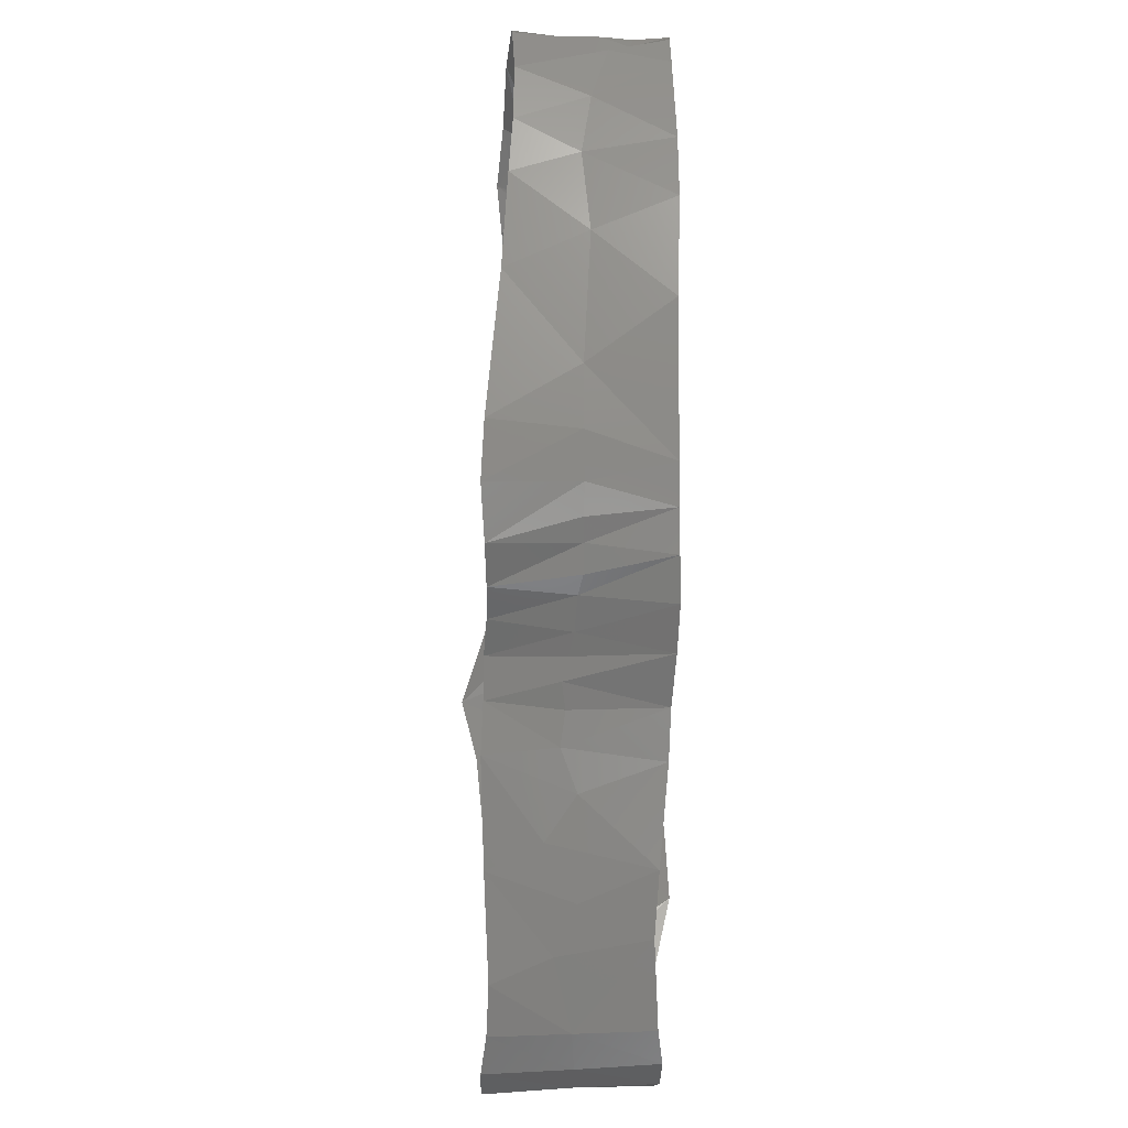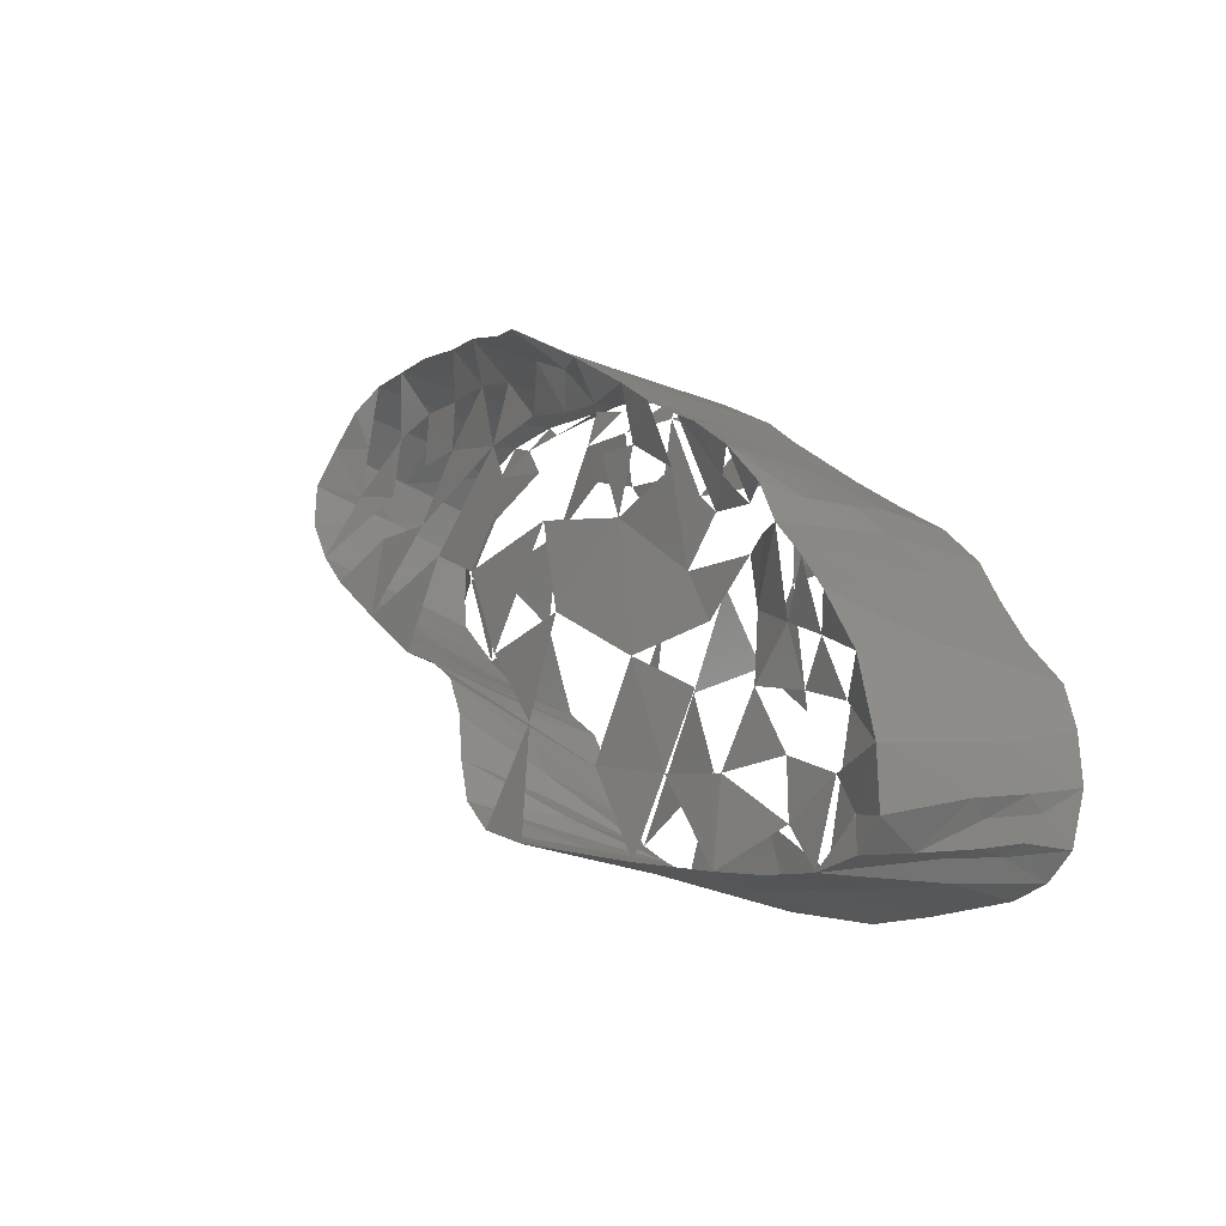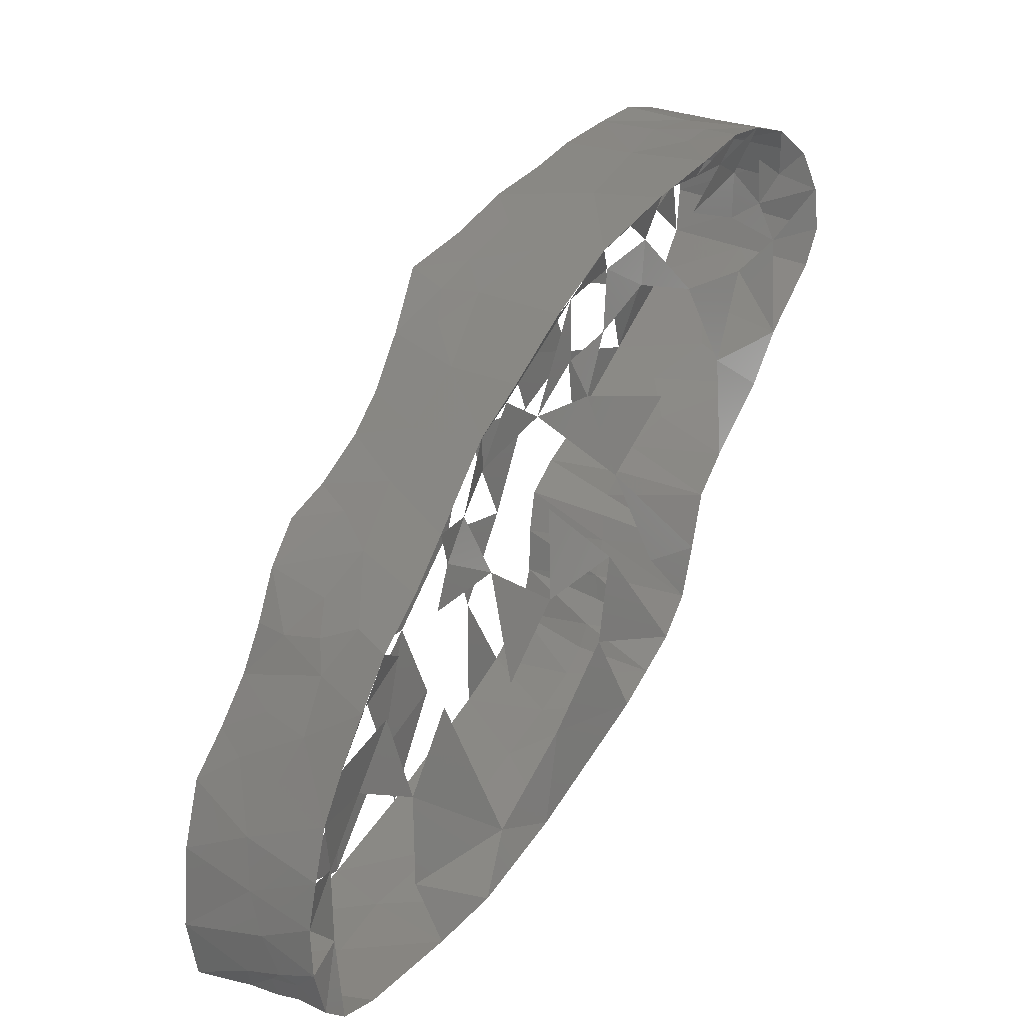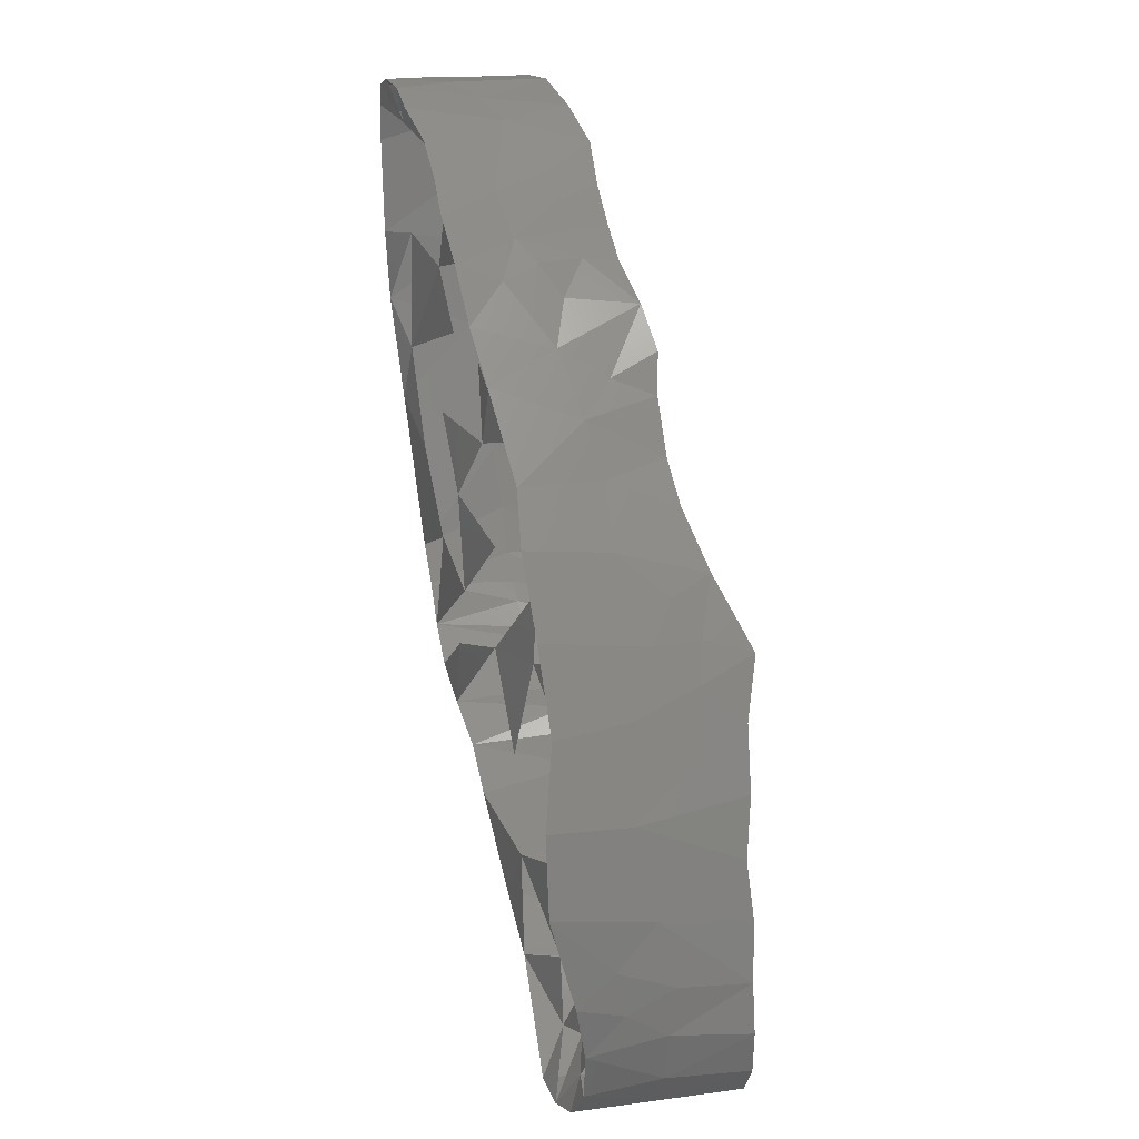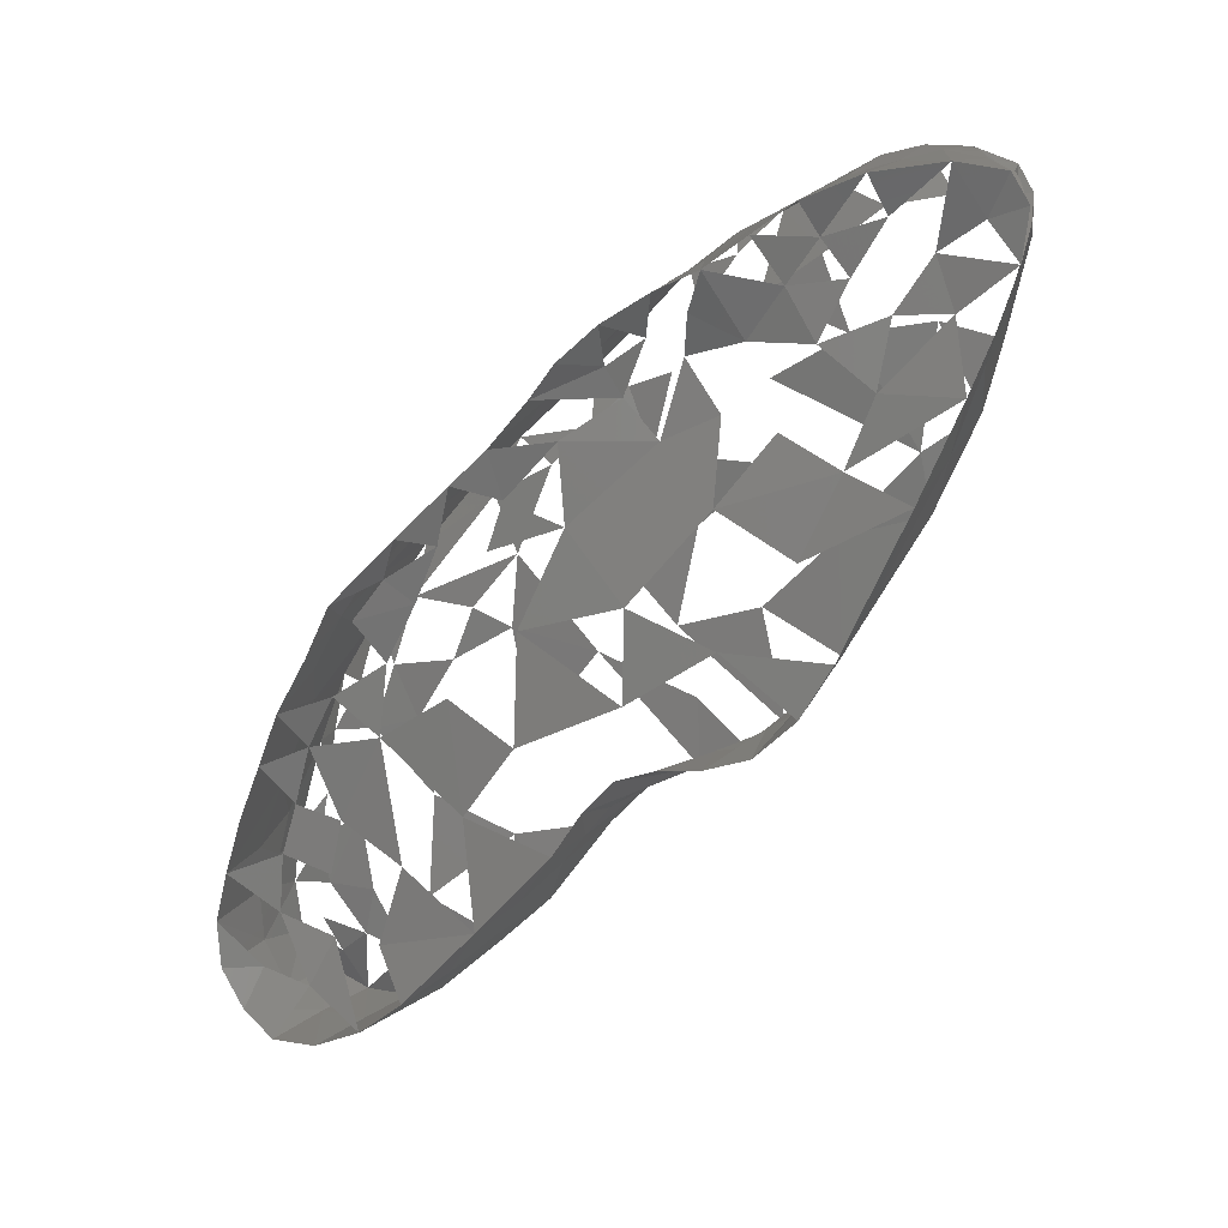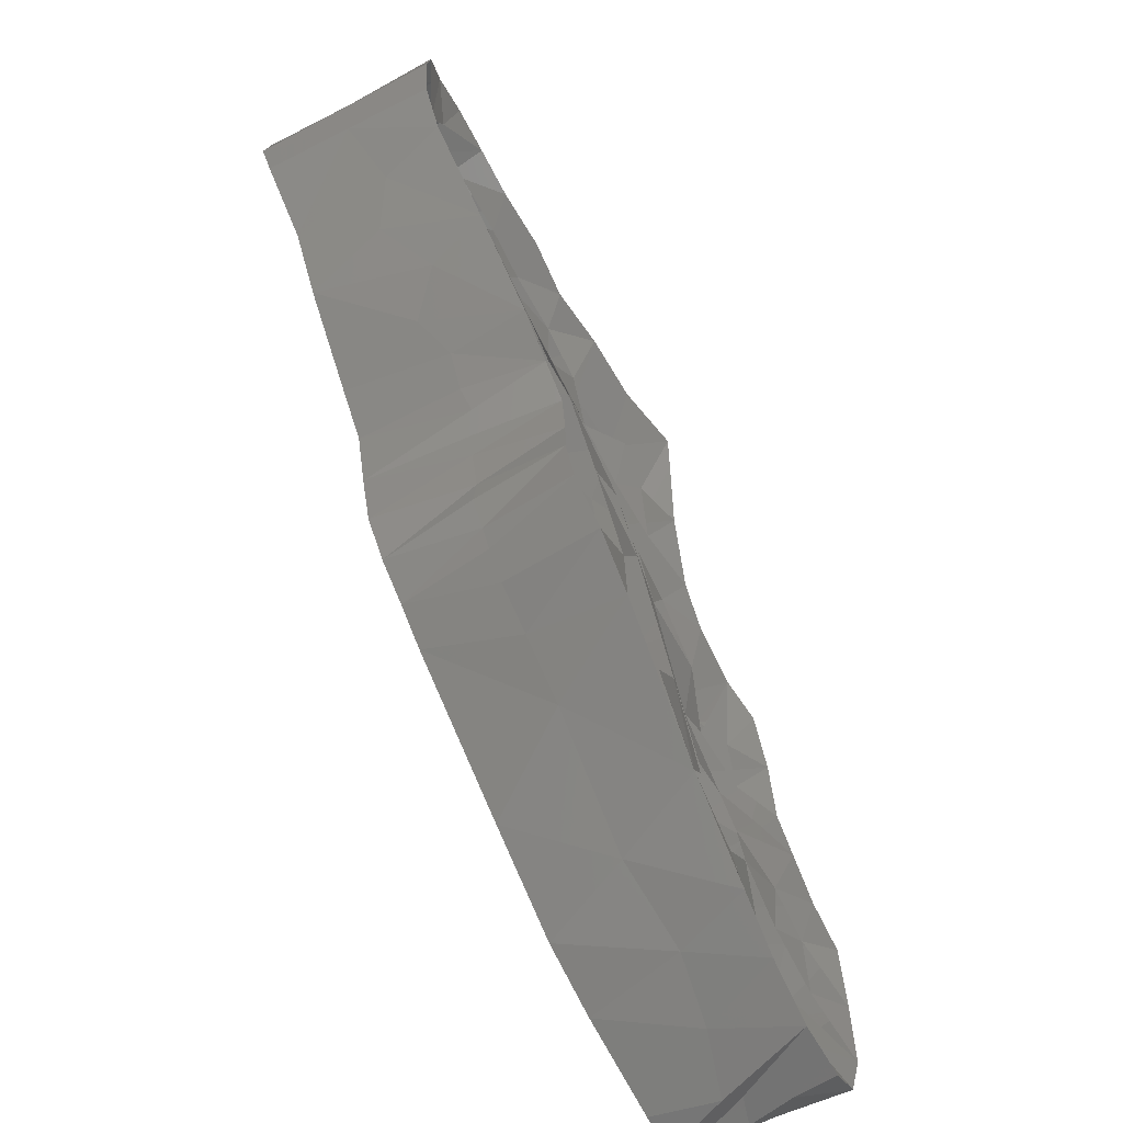
<metadata>
{"format":"stl","ext":"stl","renderer":"f3d","projection":"perspective","resolution":1024,"background":"white","views":[{"elev":-42.9,"azim":-179.7,"up":"+Y"},{"elev":-29.3,"azim":147.6,"up":"+Z"},{"elev":15.2,"azim":-142.5,"up":"+Z"},{"elev":26.9,"azim":-15.1,"up":"+Y"},{"elev":11.0,"azim":105.8,"up":"+Y"},{"elev":-69.8,"azim":28.7,"up":"+Z"}]}
</metadata>
<code>
# stl→obj: 238 verts, 323 faces
v -3.682 -176 -472.3
v -4.42 -175.7 -473.4
v -6.558 -175.5 -472.6
v -4.956 -188.9 -459.6
v -5.038 -185.8 -460.8
v -5.147 -186.9 -458.7
v -0.1678 -192.8 -470.1
v -0.2833 -194.1 -468.6
v -3.497 -192.6 -469.9
v -0.7887 -188 -469.9
v -0.9648 -186.5 -467.2
v -1.158 -185.2 -471.2
v -1.076 -177.3 -476.5
v -1.019 -176.3 -475.9
v -1.443 -177.7 -475.2
v -1.088 -178.2 -470.3
v -0.6226 -176.3 -471.8
v -0.3662 -177.1 -469.8
v -1.061 -188.1 -459.8
v -1.07 -186.5 -460.4
v -1.065 -187.3 -462.4
v -5.631 -183.3 -463.2
v -5.622 -182.8 -464.7
v -5.684 -185.4 -464
v -5.434 -195.4 -452.7
v -5.301 -197.7 -452.4
v -6.633 -196.2 -451.7
v -1.585 -183.6 -467.3
v -1.52 -184.5 -465.4
v -0.1289 -200.5 -459.6
v -0.2677 -203.2 -457
v -2.425 -202.7 -457.9
v -1.706 -181.9 -466.1
v -2.124 -200 -460.5
v -0.03835 -197.7 -462.2
v -0.905 -201.5 -456
v -0.8003 -203.1 -453.5
v -1.155 -201.4 -454.3
v -0.9998 -200.7 -452.5
v -5.64 -202.9 -451.3
v -5.834 -204.2 -452.2
v -2.975 -204 -451.8
v -3.041 -204.8 -453
v -0.1165 -203.9 -451.4
v 0.05127 -204.8 -454
v 0.08356 -204.7 -452.5
v -3.087 -204.9 -454.5
v -0.149 -199.2 -450.9
v -2.612 -199 -451.1
v -2.948 -200.6 -450.8
v -0.2116 -190.5 -455.6
v -0.9087 -189.9 -457.5
v -0.9943 -191.9 -456.4
v -0.174 -200.9 -450.5
v -5.211 -199.4 -452.2
v -5.93 -199.3 -451.1
v -0.936 -198.6 -452.6
v -0.938 -196.9 -453.1
v -1.177 -197.4 -454.6
v -1.187 -199.3 -454.2
v -5.085 -190.5 -455.9
v -4.892 -192.9 -455.2
v -5.856 -191.3 -454.3
v -4.962 -192.6 -457.3
v -5.045 -194.7 -455.9
v -4.921 -200.8 -452.6
v -4.966 -202.5 -453.9
v -4.819 -200.9 -454.3
v -0.1742 -204.3 -455.5
v -4.907 -195.1 -454.4
v -0.4589 -196.7 -459.1
v -6.228 -198.2 -462.5
v -5.901 -201 -460.4
v -5.687 -198.7 -459.2
v -0.2677 -192.7 -464.5
v -0.3236 -194.3 -460.9
v -0.5912 -190.6 -461
v -0.357 -189.1 -456.6
v -0.7278 -188 -458.3
v -1.097 -182.2 -463.7
v -1.563 -183.2 -464.2
v -1.324 -181.3 -464.9
v -0.4732 -184.8 -460.1
v -0.3635 -186 -458.8
v -3.015 -204.4 -455.9
v -1.024 -194.4 -456.1
v -0.818 -194.9 -453.7
v -5.253 -197.4 -456.4
v -0.6527 -192.9 -458.6
v -3.222 -201.6 -459.3
v -5.8 -192.2 -462.1
v -6.319 -193.7 -465.4
v -6.477 -196.1 -465.5
v -2.728 -196.1 -464.1
v -0.1392 -195.1 -464.2
v -0.1176 -196.2 -463.2
v -6.538 -192 -470.2
v -6.517 -193.2 -469.4
v -6.435 -188.1 -470.1
v -6.379 -190.5 -467.6
v -3.448 -182.1 -475
v -0.9993 -182.9 -474.8
v -3.742 -185 -474
v -5.74 -177.4 -471.5
v -6.556 -175.8 -471.2
v -1.436 -179.4 -471.2
v -1.302 -177.6 -472.3
v -5.605 -178.9 -469.5
v -5.663 -181.4 -470.5
v -5.58 -180.3 -467.6
v -1.17 -179.7 -469.3
v -1.362 -181.4 -470.2
v -1.612 -180.5 -472.5
v -1.563 -180.5 -474.4
v -1.699 -178.7 -473.7
v -6.241 -185.7 -467.8
v -6.253 -187.9 -465.4
v -0.7217 -202.5 -451.9
v -0.2646 -194.7 -465.6
v -3.262 -194.7 -466.8
v -0.3092 -194.6 -467.1
v -3.151 -195.2 -465.6
v -6.564 -195.4 -467.1
v -5.965 -204.9 -453.5
v -5.296 -203.4 -452.9
v -3.243 -198.9 -461.6
v -2.673 -197.7 -462.6
v -5.075 -201 -456.2
v 0.02634 -197.3 -451.6
v -3.114 -196.8 -451.7
v -6.477 -193.7 -452.7
v -3.567 -193.9 -452.8
v -5.165 -191.4 -459.3
v -3.021 -202.4 -450.9
v -3.081 -191.1 -454.5
v -0.8077 -190.4 -454.9
v -2.151 -189.3 -455.8
v -0.1468 -202.5 -450.7
v -1.176 -179 -476.3
v -4.394 -177.9 -476.2
v -3.898 -177.5 -475.8
v -2.952 -195.6 -464.8
v -6.016 -205 -455.1
v -5.218 -203.2 -455.3
v -5.734 -202.6 -458.7
v -0.3868 -183.2 -461.4
v -6.208 -176.7 -469.8
v -6.214 -177.5 -468.2
v -6.683 -181.5 -475.2
v -3.789 -179.9 -475.7
v -5.857 -186.5 -458
v -5.856 -188.8 -456
v -2.895 -186.9 -457.8
v -6.542 -177 -476
v -6.566 -178.3 -476
v -5.309 -193.6 -453.8
v -1.276 -182.8 -472.1
v -0.1058 -182.1 -462.4
v -1.835 -182.7 -462
v -2.975 -183.6 -461
v 0.3104 -193.6 -453.1
v -0.03958 -195.4 -452.3
v -0.31 -180.9 -463.7
v -5.249 -184.6 -462
v -0.5446 -189.3 -455.8
v -1.123 -192.3 -453.8
v -0.7772 -193.1 -454.6
v -0.7946 -176 -474.2
v -0.7843 -186.2 -473.4
v 1.093 -189.7 -455.3
v 0.534 -191.6 -454.2
v -4.321 -199.7 -451
v -4.571 -198.2 -451.3
v -1.071 -184.6 -462.2
v -3.396 -181.8 -462.9
v -2.789 -180.6 -464.2
v -3.422 -179.7 -465.2
v -4.736 -180 -464.7
v 0.1678 -187.7 -457.2
v -6.133 -181.1 -463.6
v -1.822 -177.6 -468.9
v -0.5258 -178.2 -468.3
v -2.578 -177 -476.2
v -4.928 -190.7 -458
v -4.883 -198.2 -453.8
v -1.302 -188.2 -456.7
v -6.16 -177 -473.6
v -3.508 -175.9 -475
v -6.236 -179.5 -465.1
v -3.978 -179.1 -466.1
v -6.334 -178.3 -466.6
v -5.766 -180.7 -465.6
v -5.857 -179 -466.7
v -5.713 -195.1 -459.9
v -0.4739 -189.6 -464.5
v -2.26 -178.4 -467.5
v -4.244 -178 -467.8
v -6.584 -187.2 -473.1
v -3.485 -189.2 -472
v -4.157 -176.6 -475.9
v -4.176 -176.3 -475.2
v -5.752 -182.9 -467.9
v -6.301 -185.2 -472.7
v -0.279 -191 -471.2
v -6.692 -183.9 -474.6
v -3.457 -191.2 -470.9
v -5.917 -182.6 -462.1
v -5.607 -185 -459.5
v -2.668 -185.2 -459.6
v -1.843 -179.7 -465.4
v -1.953 -179.2 -466.6
v -5.66 -201.1 -451
v -1.144 -181 -475.6
v -3.207 -176.4 -470.8
v -5.286 -176.3 -475.5
v -5.592 -176 -474.8
v -5.082 -175.7 -474.6
v -5.156 -177 -475.7
v -5.122 -202.2 -452.2
v -0.6081 -179.9 -465.3
v -0.5428 -179.2 -466.8
v -6.635 -175.6 -474.1
v -1.516 -181.4 -468
v -6.592 -176.1 -475.5
v -1.139 -180.5 -466.3
v -3.459 -193.9 -468.4
v -3.443 -194.6 -467.6
v -6.541 -194.4 -468.4
v -3.461 -193.5 -469.2
v -6.08 -181 -473.2
v -2.849 -196.7 -463.4
v -6.315 -196.9 -463.7
v -1.405 -184.1 -469.1
v -0.382 -190.8 -467.5
v -6.25 -191.3 -464.7
v -5.634 -188.6 -462.6
v -0.9056 -198.7 -456.9
v -5.856 -204.6 -456.4
f 1 2 3
f 4 5 6
f 7 8 9
f 10 11 12
f 13 14 15
f 16 17 18
f 19 20 21
f 22 23 24
f 25 26 27
f 28 29 11
f 30 31 32
f 29 28 33
f 34 35 30
f 36 31 30
f 37 38 39
f 40 41 42
f 42 43 44
f 43 45 46
f 45 43 47
f 48 49 50
f 51 52 53
f 50 54 48
f 26 55 56
f 57 58 59
f 60 57 59
f 61 62 63
f 62 64 65
f 66 67 68
f 38 69 37
f 46 44 43
f 62 65 70
f 30 35 71
f 72 73 74
f 75 76 77
f 78 52 79
f 80 81 82
f 83 84 20
f 31 69 85
f 59 86 87
f 65 88 70
f 89 76 71
f 30 90 34
f 91 92 93
f 94 95 96
f 97 9 98
f 99 97 100
f 101 102 103
f 104 105 3
f 16 106 107
f 108 109 110
f 111 112 106
f 113 114 115
f 116 117 24
f 44 37 118
f 119 120 121
f 95 122 119
f 120 119 122
f 92 123 93
f 124 41 125
f 126 127 35
f 74 88 128
f 129 130 48
f 131 27 132
f 27 130 132
f 133 4 91
f 50 134 54
f 135 136 137
f 118 54 138
f 125 41 40
f 139 140 141
f 35 127 96
f 95 142 122
f 143 124 144
f 144 128 145
f 37 44 46
f 81 80 146
f 147 108 148
f 101 149 150
f 151 152 153
f 6 152 151
f 153 152 137
f 61 152 6
f 154 140 155
f 25 156 70
f 157 114 102
f 150 149 155
f 155 140 150
f 80 158 146
f 158 159 146
f 160 146 159
f 118 138 44
f 161 132 162
f 130 162 132
f 80 163 158
f 163 159 158
f 164 22 24
f 136 165 137
f 166 132 161
f 161 167 87
f 114 139 115
f 115 15 168
f 102 169 103
f 41 124 43
f 41 43 42
f 157 112 113
f 170 136 171
f 49 172 50
f 130 173 49
f 29 21 11
f 174 21 29
f 163 175 159
f 175 163 176
f 176 177 178
f 153 179 84
f 179 79 84
f 31 85 32
f 27 56 173
f 27 173 130
f 168 17 107
f 161 171 166
f 136 170 165
f 175 176 178
f 175 178 180
f 18 181 182
f 139 141 183
f 61 184 4
f 55 66 185
f 68 185 66
f 153 186 179
f 179 186 165
f 3 187 104
f 133 184 64
f 188 2 168
f 171 136 166
f 165 170 179
f 179 170 78
f 189 190 191
f 189 192 193
f 178 190 189
f 133 194 91
f 195 11 21
f 135 132 166
f 71 86 89
f 190 196 197
f 138 42 44
f 138 134 42
f 195 21 77
f 97 198 199
f 99 198 97
f 200 201 183
f 202 109 203
f 204 199 169
f 205 149 101
f 199 204 206
f 97 199 206
f 160 207 208
f 9 206 7
f 206 204 7
f 12 102 157
f 207 175 180
f 174 83 20
f 209 160 208
f 190 210 211
f 160 175 207
f 54 134 138
f 50 212 134
f 81 174 29
f 104 108 147
f 208 151 153
f 209 208 153
f 153 137 186
f 186 137 165
f 213 101 150
f 150 139 213
f 111 16 182
f 150 140 139
f 214 181 18
f 201 188 183
f 53 167 86
f 176 163 210
f 215 216 201
f 201 217 188
f 217 2 188
f 218 140 154
f 141 140 218
f 141 218 200
f 173 172 49
f 160 159 175
f 214 197 181
f 147 197 214
f 67 125 219
f 220 163 82
f 212 172 56
f 168 14 188
f 215 201 200
f 176 210 177
f 177 210 190
f 166 136 135
f 221 196 211
f 182 196 221
f 14 168 15
f 180 178 189
f 178 177 190
f 201 216 217
f 222 2 217
f 196 182 181
f 111 223 112
f 187 224 154
f 190 211 196
f 224 222 216
f 216 222 217
f 187 222 224
f 13 183 14
f 190 197 191
f 218 215 200
f 223 225 33
f 66 55 212
f 210 220 221
f 211 210 221
f 129 162 130
f 173 56 172
f 224 218 154
f 209 153 84
f 99 203 198
f 139 13 15
f 139 183 13
f 210 163 220
f 183 188 14
f 223 221 225
f 223 111 221
f 224 216 215
f 218 224 215
f 199 103 169
f 1 168 2
f 1 17 168
f 123 122 93
f 226 8 121
f 120 227 121
f 123 228 120
f 226 229 8
f 9 8 229
f 122 123 120
f 205 230 149
f 96 231 94
f 232 93 94
f 142 95 94
f 45 47 69
f 105 1 3
f 131 132 63
f 131 63 156
f 27 131 25
f 83 146 160
f 84 83 209
f 52 51 78
f 72 232 127
f 127 231 96
f 142 93 122
f 93 142 94
f 214 105 147
f 214 17 1
f 135 63 132
f 11 12 233
f 75 234 195
f 73 72 126
f 231 232 94
f 127 232 231
f 226 121 227
f 120 228 227
f 9 229 98
f 226 98 229
f 130 49 48
f 126 35 34
f 228 98 226
f 228 226 227
f 203 205 198
f 72 127 126
f 141 200 183
f 105 214 1
f 47 124 143
f 47 85 69
f 222 3 2
f 147 148 197
f 235 117 236
f 73 126 34
f 208 164 5
f 191 148 193
f 191 197 148
f 90 145 73
f 36 30 237
f 73 145 74
f 32 90 30
f 43 124 47
f 199 198 103
f 145 85 238
f 47 143 85
f 228 235 100
f 6 151 208
f 34 90 73
f 152 63 135
f 237 86 59
f 205 103 198
f 108 110 148
f 143 238 85
f 50 172 212
f 212 40 134
f 205 101 103
f 58 87 162
f 22 207 164
f 145 90 32
f 134 40 42
f 67 124 125
f 97 206 9
f 32 85 145
f 230 109 203
f 209 83 160
f 57 48 39
f 197 196 181
f 234 7 204
f 17 214 18
f 137 152 135
f 10 169 12
f 67 144 68
f 102 101 213

</code>
